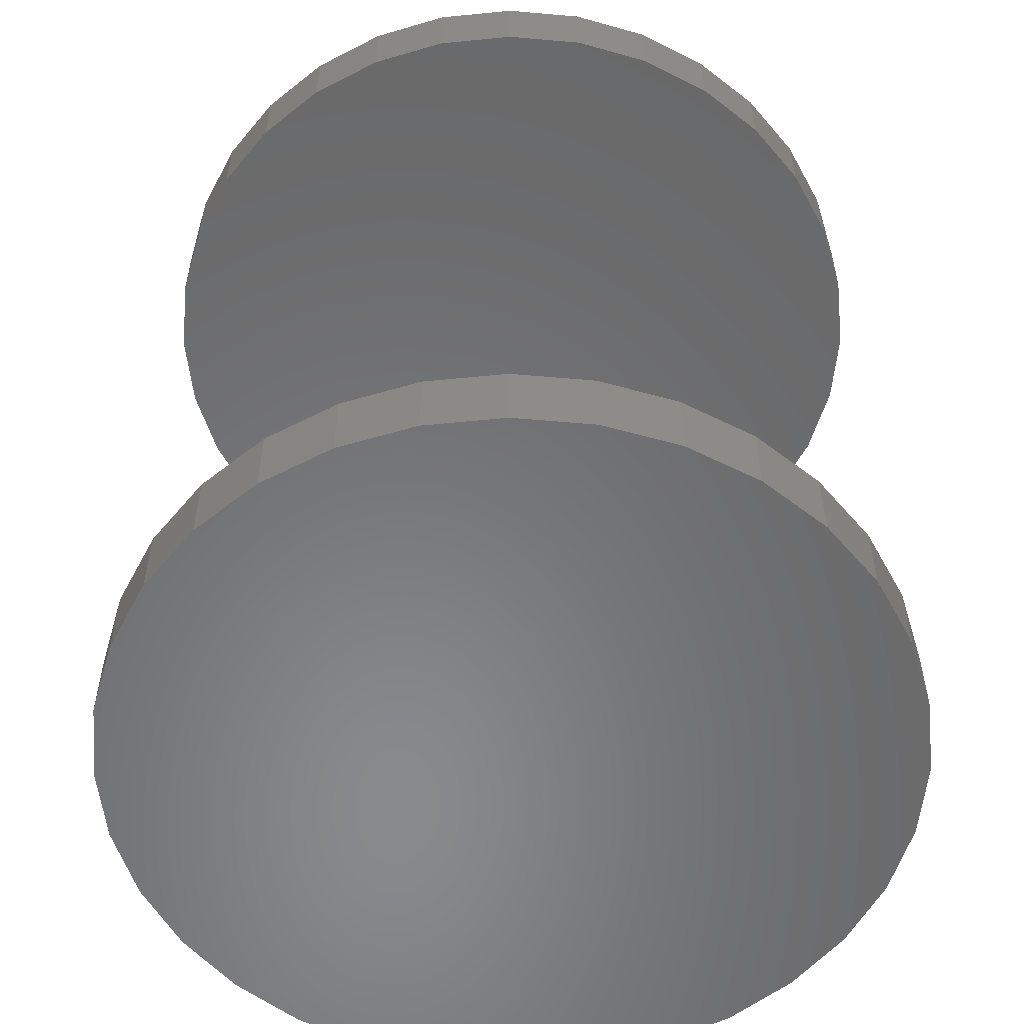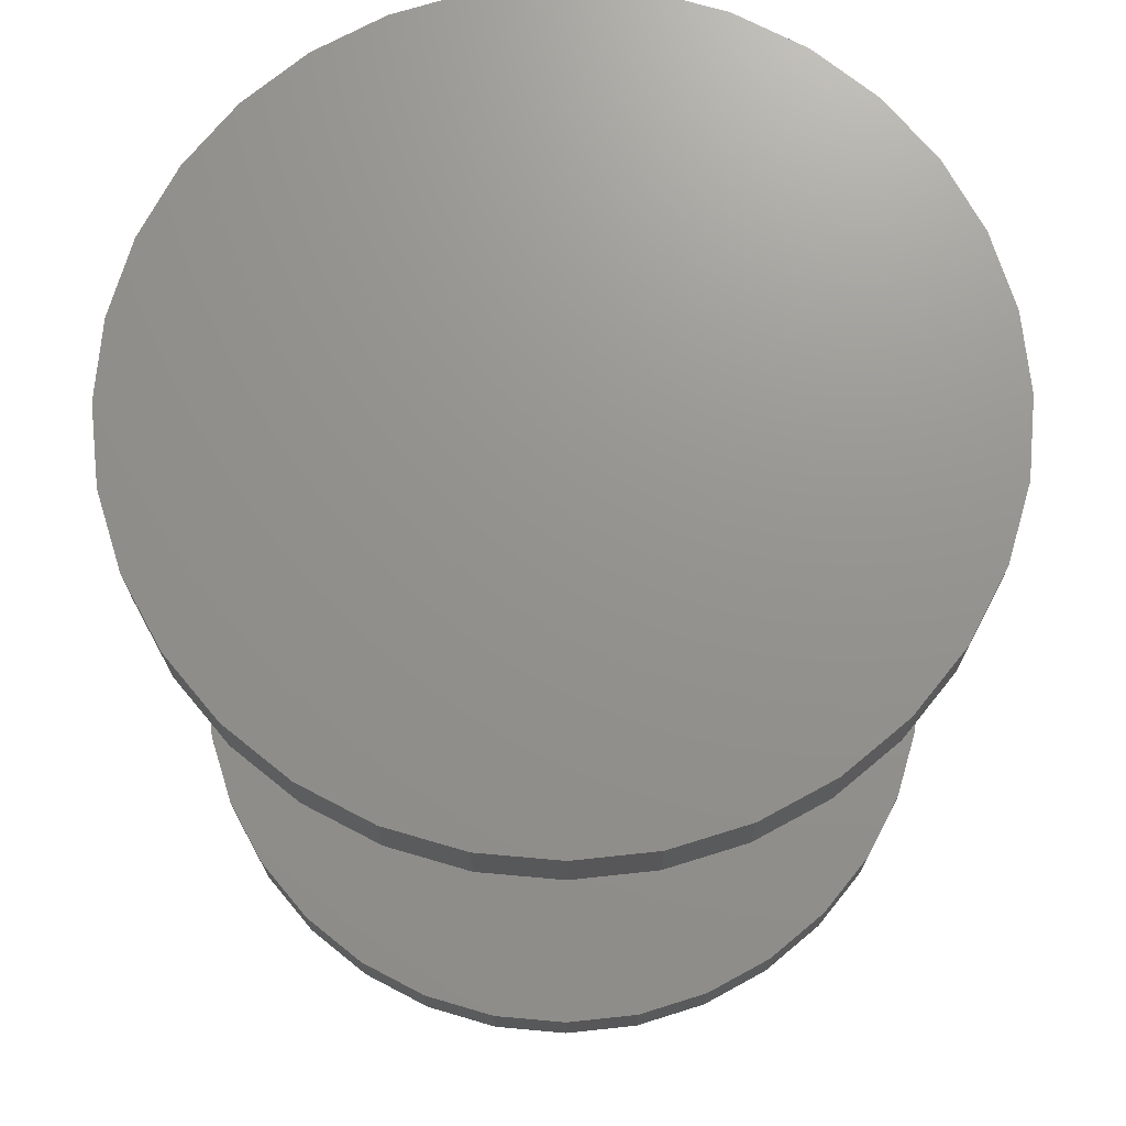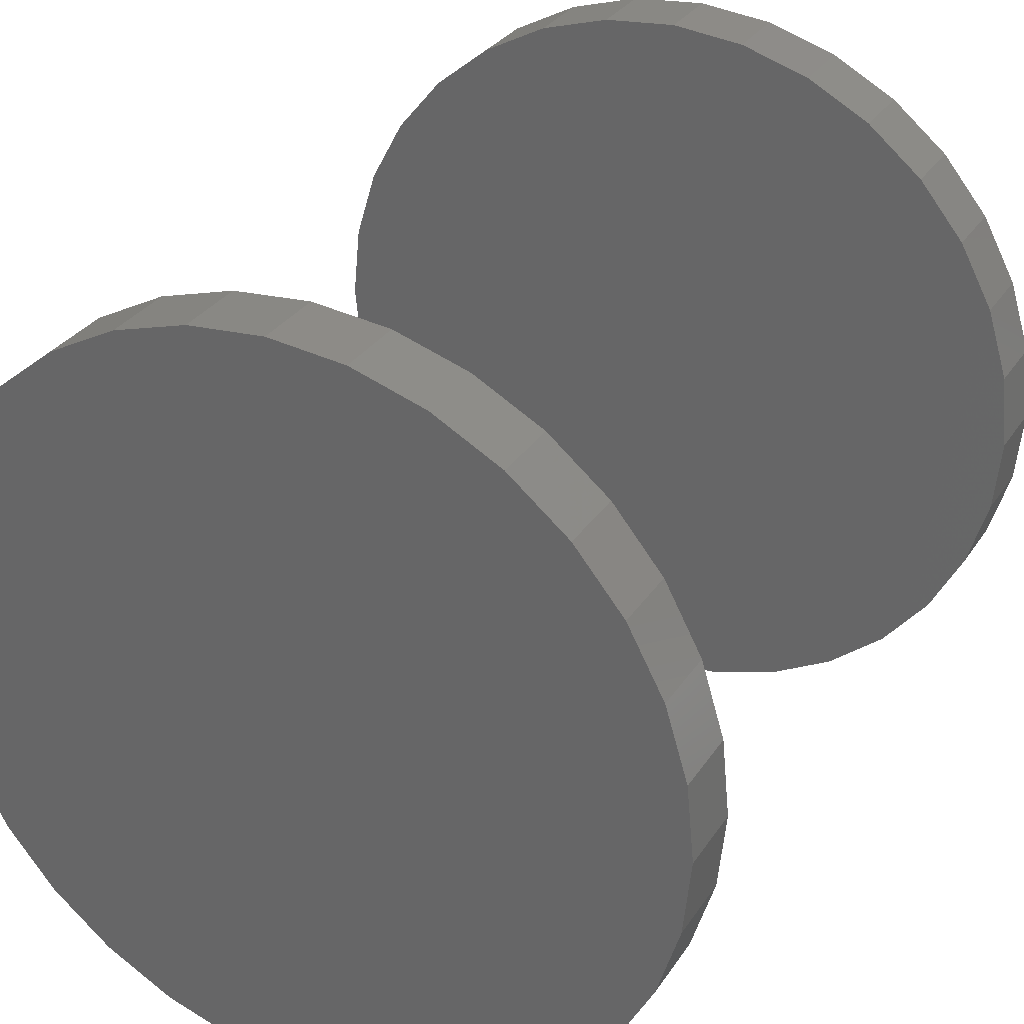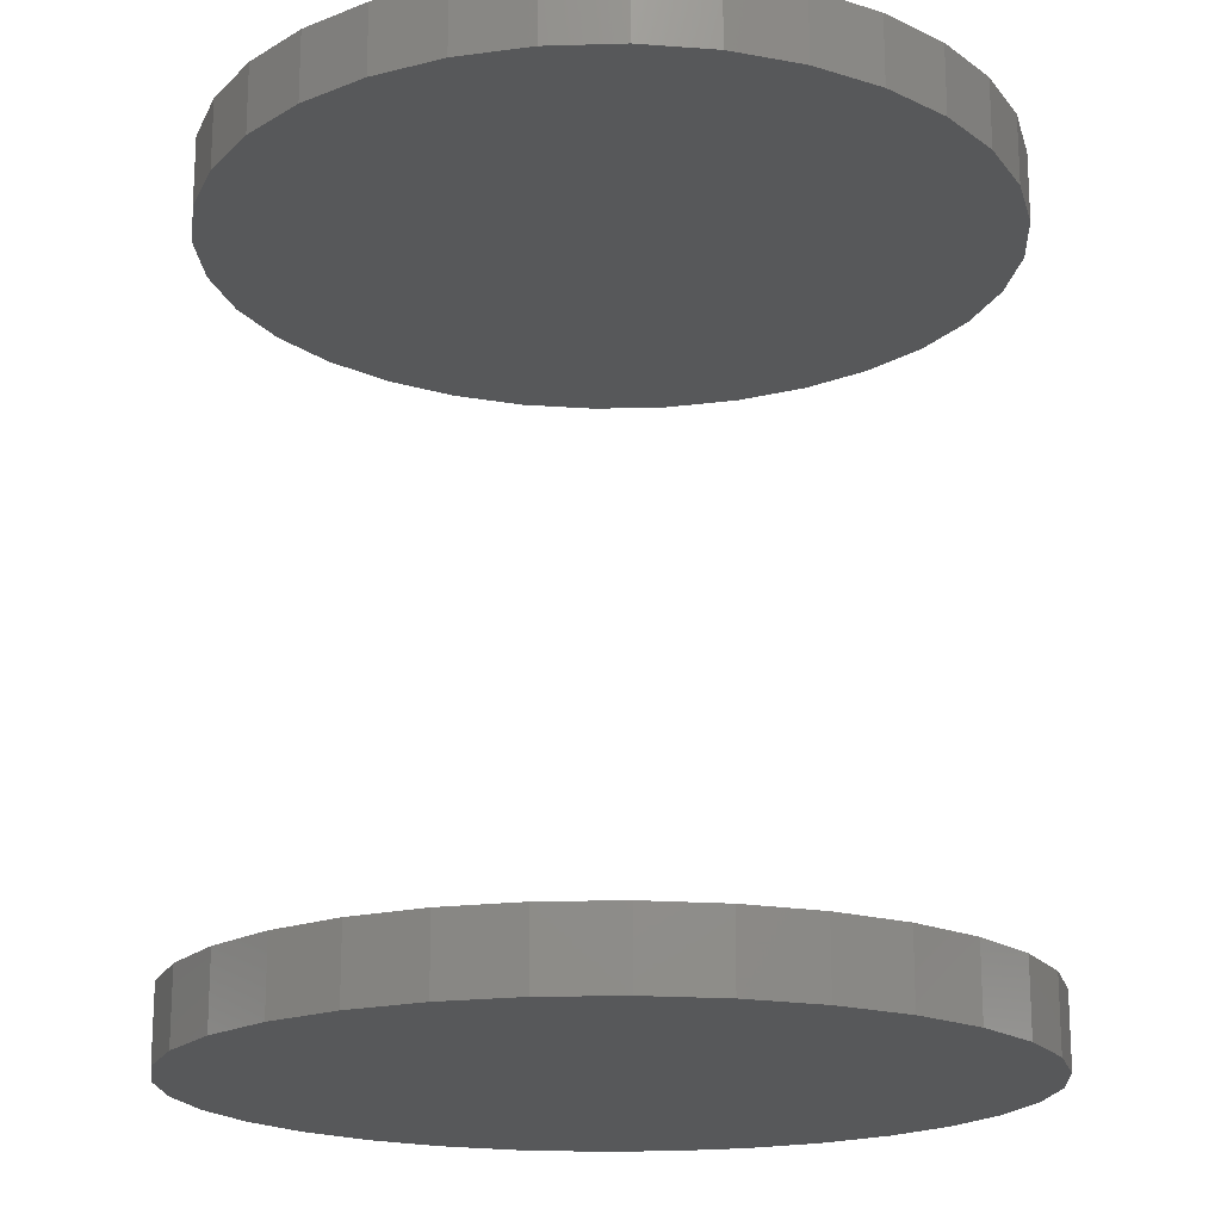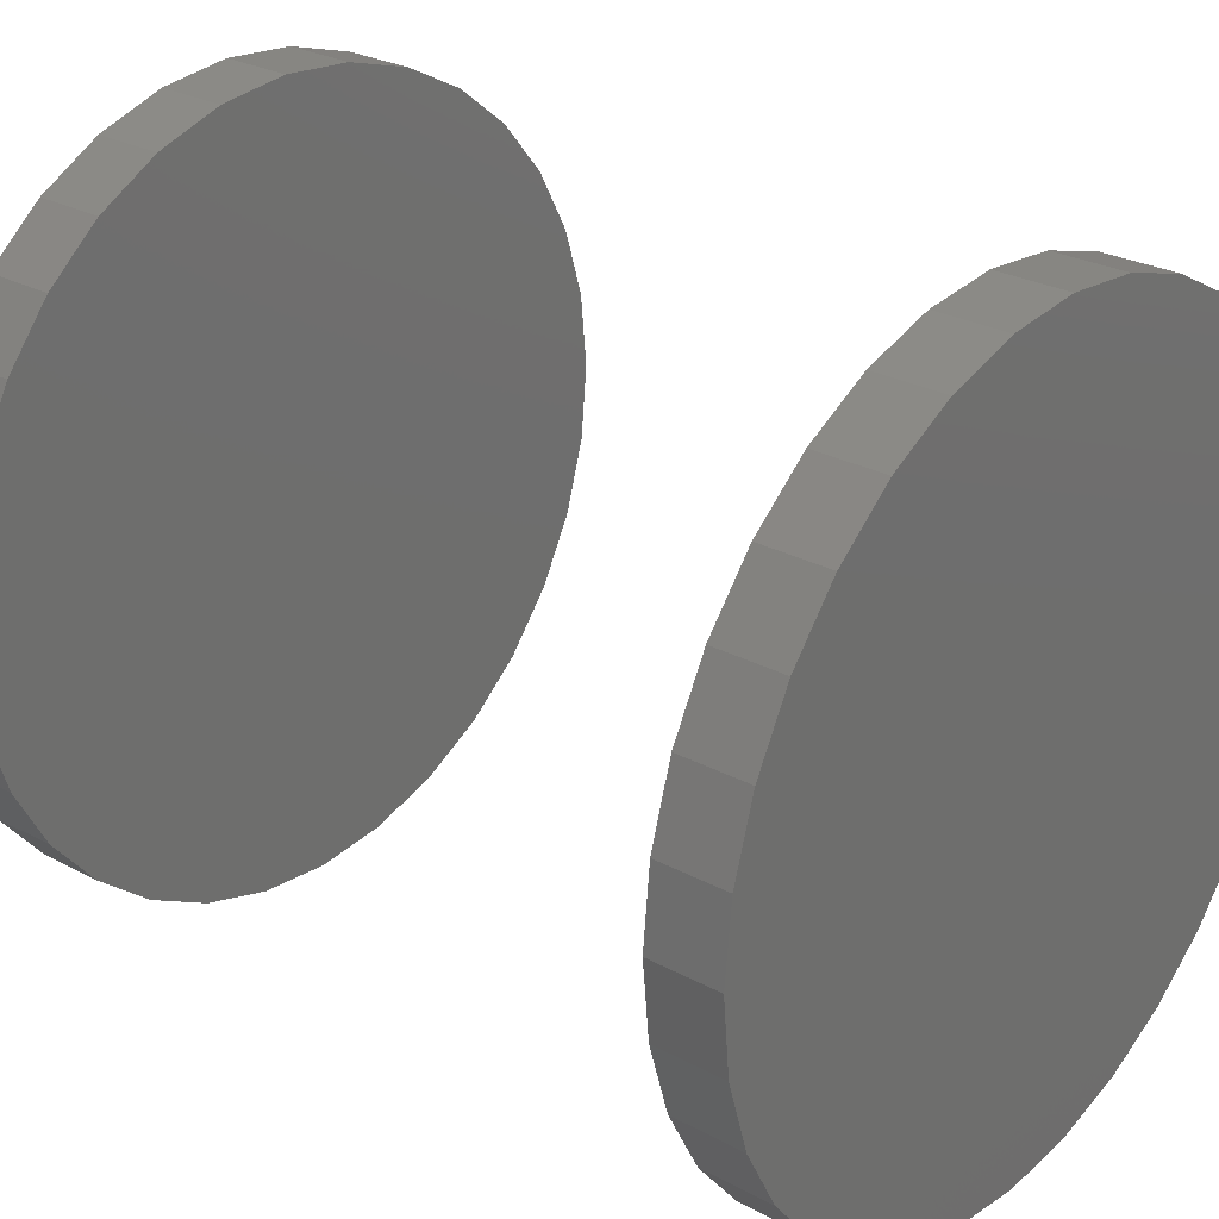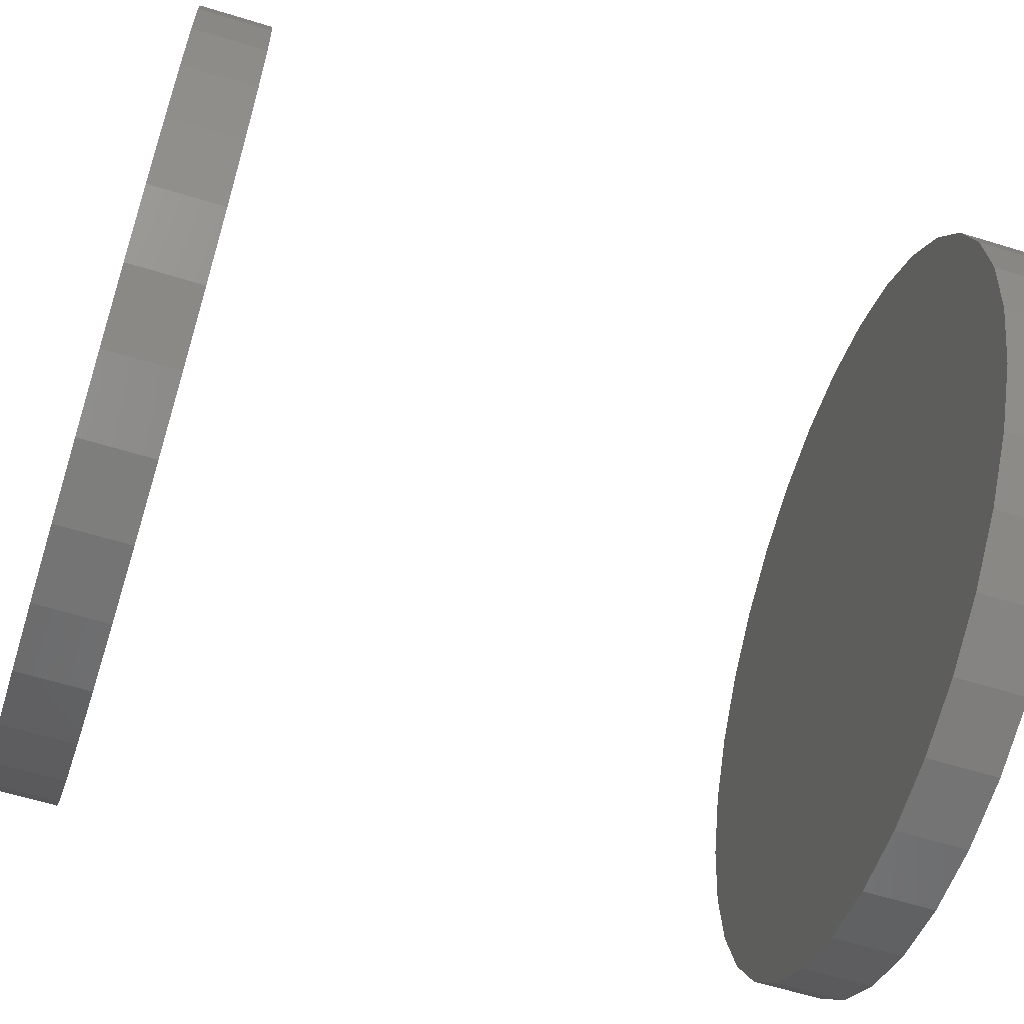
<metadata>
{"format":"stl","ext":"stl","renderer":"f3d","projection":"perspective","resolution":1024,"background":"white","views":[{"elev":-55.5,"azim":124.1,"up":"+Y"},{"elev":71.4,"azim":-90.5,"up":"+Y"},{"elev":30.9,"azim":27.6,"up":"+Z"},{"elev":-18.5,"azim":98.8,"up":"+Y"},{"elev":27.0,"azim":-50.1,"up":"+Z"},{"elev":-61.0,"azim":-107.5,"up":"+Z"}]}
</metadata>
<code>
# stl→obj: 128 verts, 248 faces
v -0.3337 -0.6875 1.863e-16
v -0.3337 -0.75 1.863e-16
v -0.3271 -0.6875 0.06682
v -0.3271 -0.75 0.06682
v -0.3076 -0.6875 0.1311
v -0.3076 -0.75 0.1311
v -0.276 -0.6875 0.1903
v -0.276 -0.75 0.1903
v -0.2334 -0.6875 0.2422
v -0.2334 -0.75 0.2422
v -0.1815 -0.6875 0.2848
v -0.1815 -0.75 0.2848
v -0.1223 -0.6875 0.3164
v -0.1223 -0.75 0.3164
v -0.05802 -0.6875 0.3359
v -0.05802 -0.75 0.3359
v 0.008799 -0.6875 0.3425
v 0.008799 -0.75 0.3425
v 0.07562 -0.6875 0.3359
v 0.07562 -0.75 0.3359
v 0.1399 -0.6875 0.3164
v 0.1399 -0.75 0.3164
v 0.1991 -0.6875 0.2848
v 0.1991 -0.75 0.2848
v 0.251 -0.6875 0.2422
v 0.251 -0.75 0.2422
v 0.2936 -0.6875 0.1903
v 0.2936 -0.75 0.1903
v 0.3252 -0.6875 0.1311
v 0.3252 -0.75 0.1311
v 0.3447 -0.6875 0.06682
v 0.3447 -0.75 0.06682
v 0.3513 -0.6875 -4.974e-17
v 0.3513 -0.75 -4.974e-17
v -0.3337 -1.901e-17 1.863e-16
v -0.3337 -0.0625 1.863e-16
v -0.3271 -1.865e-17 0.06682
v -0.3271 -0.0625 0.06682
v -0.3076 -1.757e-17 0.1311
v -0.3076 -0.0625 0.1311
v -0.276 -1.581e-17 0.1903
v -0.276 -0.0625 0.1903
v -0.2334 -1.344e-17 0.2422
v -0.2334 -0.0625 0.2422
v -0.1815 -1.056e-17 0.2848
v -0.1815 -0.0625 0.2848
v -0.1223 -7.276e-18 0.3164
v -0.1223 -0.0625 0.3164
v -0.05802 -3.709e-18 0.3359
v -0.05802 -0.0625 0.3359
v 0.008799 6.55e-33 0.3425
v 0.008799 -0.0625 0.3425
v 0.07562 3.709e-18 0.3359
v 0.07562 -0.0625 0.3359
v 0.1399 7.276e-18 0.3164
v 0.1399 -0.0625 0.3164
v 0.1991 1.056e-17 0.2848
v 0.1991 -0.0625 0.2848
v 0.251 1.344e-17 0.2422
v 0.251 -0.0625 0.2422
v 0.2936 1.581e-17 0.1903
v 0.2936 -0.0625 0.1903
v 0.3252 1.757e-17 0.1311
v 0.3252 -0.0625 0.1311
v 0.3447 1.865e-17 0.06682
v 0.3447 -0.0625 0.06682
v 0.3513 1.901e-17 -4.974e-17
v 0.3513 -0.0625 -4.974e-17
v 0.3447 -0.6875 -0.06682
v 0.3447 -0.75 -0.06682
v 0.3252 -0.6875 -0.1311
v 0.3252 -0.75 -0.1311
v 0.2936 -0.6875 -0.1903
v 0.2936 -0.75 -0.1903
v 0.251 -0.6875 -0.2422
v 0.251 -0.75 -0.2422
v 0.1991 -0.6875 -0.2848
v 0.1991 -0.75 -0.2848
v 0.1399 -0.6875 -0.3164
v 0.1399 -0.75 -0.3164
v 0.07562 -0.6875 -0.3359
v 0.07562 -0.75 -0.3359
v 0.008799 -0.6875 -0.3425
v 0.008799 -0.75 -0.3425
v -0.05802 -0.6875 -0.3359
v -0.05802 -0.75 -0.3359
v -0.1223 -0.6875 -0.3164
v -0.1223 -0.75 -0.3164
v -0.1815 -0.6875 -0.2848
v -0.1815 -0.75 -0.2848
v -0.2334 -0.6875 -0.2422
v -0.2334 -0.75 -0.2422
v -0.276 -0.6875 -0.1903
v -0.276 -0.75 -0.1903
v -0.3076 -0.6875 -0.1311
v -0.3076 -0.75 -0.1311
v -0.3271 -0.6875 -0.06682
v -0.3271 -0.75 -0.06682
v 0.3447 1.865e-17 -0.06682
v 0.3447 -0.0625 -0.06682
v 0.3252 1.757e-17 -0.1311
v 0.3252 -0.0625 -0.1311
v 0.2936 1.581e-17 -0.1903
v 0.2936 -0.0625 -0.1903
v 0.251 1.344e-17 -0.2422
v 0.251 -0.0625 -0.2422
v 0.1991 1.056e-17 -0.2848
v 0.1991 -0.0625 -0.2848
v 0.1399 7.276e-18 -0.3164
v 0.1399 -0.0625 -0.3164
v 0.07562 3.709e-18 -0.3359
v 0.07562 -0.0625 -0.3359
v 0.008799 -4.657e-33 -0.3425
v 0.008799 -0.0625 -0.3425
v -0.05802 -3.709e-18 -0.3359
v -0.05802 -0.0625 -0.3359
v -0.1223 -7.276e-18 -0.3164
v -0.1223 -0.0625 -0.3164
v -0.1815 -1.056e-17 -0.2848
v -0.1815 -0.0625 -0.2848
v -0.2334 -1.344e-17 -0.2422
v -0.2334 -0.0625 -0.2422
v -0.276 -1.581e-17 -0.1903
v -0.276 -0.0625 -0.1903
v -0.3076 -1.757e-17 -0.1311
v -0.3076 -0.0625 -0.1311
v -0.3271 -1.865e-17 -0.06682
v -0.3271 -0.0625 -0.06682
f 1 2 3
f 3 2 4
f 3 4 5
f 5 4 6
f 5 6 7
f 7 6 8
f 7 8 9
f 9 8 10
f 9 10 11
f 11 10 12
f 11 12 13
f 13 12 14
f 13 14 15
f 15 14 16
f 15 16 17
f 17 16 18
f 17 18 19
f 19 18 20
f 19 20 21
f 21 20 22
f 21 22 23
f 23 22 24
f 23 24 25
f 25 24 26
f 25 26 27
f 27 26 28
f 27 28 29
f 29 28 30
f 29 30 31
f 31 30 32
f 31 32 33
f 33 32 34
f 35 36 37
f 37 36 38
f 37 38 39
f 39 38 40
f 39 40 41
f 41 40 42
f 41 42 43
f 43 42 44
f 43 44 45
f 45 44 46
f 45 46 47
f 47 46 48
f 47 48 49
f 49 48 50
f 49 50 51
f 51 50 52
f 51 52 53
f 53 52 54
f 53 54 55
f 55 54 56
f 55 56 57
f 57 56 58
f 57 58 59
f 59 58 60
f 59 60 61
f 61 60 62
f 61 62 63
f 63 62 64
f 63 64 65
f 65 64 66
f 65 66 67
f 67 66 68
f 33 34 69
f 69 34 70
f 69 70 71
f 71 70 72
f 71 72 73
f 73 72 74
f 73 74 75
f 75 74 76
f 75 76 77
f 77 76 78
f 77 78 79
f 79 78 80
f 79 80 81
f 81 80 82
f 81 82 83
f 83 82 84
f 83 84 85
f 85 84 86
f 85 86 87
f 87 86 88
f 87 88 89
f 89 88 90
f 89 90 91
f 91 90 92
f 91 92 93
f 93 92 94
f 93 94 95
f 95 94 96
f 95 96 97
f 97 96 98
f 97 98 1
f 1 98 2
f 67 68 99
f 99 68 100
f 99 100 101
f 101 100 102
f 101 102 103
f 103 102 104
f 103 104 105
f 105 104 106
f 105 106 107
f 107 106 108
f 107 108 109
f 109 108 110
f 109 110 111
f 111 110 112
f 111 112 113
f 113 112 114
f 113 114 115
f 115 114 116
f 115 116 117
f 117 116 118
f 117 118 119
f 119 118 120
f 119 120 121
f 121 120 122
f 121 122 123
f 123 122 124
f 123 124 125
f 125 124 126
f 125 126 127
f 127 126 128
f 127 128 35
f 35 128 36
f 50 54 52
f 54 50 56
f 56 50 48
f 56 48 58
f 58 48 46
f 58 46 60
f 60 46 44
f 60 44 62
f 62 44 42
f 62 42 64
f 64 42 40
f 64 40 66
f 66 40 38
f 66 38 68
f 68 38 36
f 68 36 100
f 100 36 128
f 100 128 102
f 102 128 126
f 102 126 104
f 104 126 124
f 104 124 106
f 106 124 122
f 106 122 108
f 108 122 120
f 108 120 110
f 110 120 118
f 110 118 112
f 112 118 116
f 112 116 114
f 17 19 15
f 83 85 81
f 81 85 87
f 81 87 79
f 79 87 89
f 79 89 77
f 77 89 91
f 77 91 75
f 75 91 93
f 75 93 73
f 73 93 95
f 73 95 71
f 71 95 97
f 71 97 69
f 69 97 1
f 69 1 33
f 33 1 3
f 33 3 31
f 31 3 5
f 31 5 29
f 29 5 7
f 29 7 27
f 27 7 9
f 27 9 25
f 25 9 11
f 25 11 23
f 23 11 13
f 23 13 21
f 21 13 15
f 21 15 19
f 51 53 49
f 113 115 111
f 111 115 117
f 111 117 109
f 109 117 119
f 109 119 107
f 107 119 121
f 107 121 105
f 105 121 123
f 105 123 103
f 103 123 125
f 103 125 101
f 101 125 127
f 101 127 99
f 99 127 35
f 99 35 67
f 67 35 37
f 67 37 65
f 65 37 39
f 65 39 63
f 63 39 41
f 63 41 61
f 61 41 43
f 61 43 59
f 59 43 45
f 59 45 57
f 57 45 47
f 57 47 55
f 55 47 49
f 55 49 53
f 16 20 18
f 20 16 22
f 22 16 14
f 22 14 24
f 24 14 12
f 24 12 26
f 26 12 10
f 26 10 28
f 28 10 8
f 28 8 30
f 30 8 6
f 30 6 32
f 32 6 4
f 32 4 34
f 34 4 2
f 34 2 70
f 70 2 98
f 70 98 72
f 72 98 96
f 72 96 74
f 74 96 94
f 74 94 76
f 76 94 92
f 76 92 78
f 78 92 90
f 78 90 80
f 80 90 88
f 80 88 82
f 82 88 86
f 82 86 84

</code>
